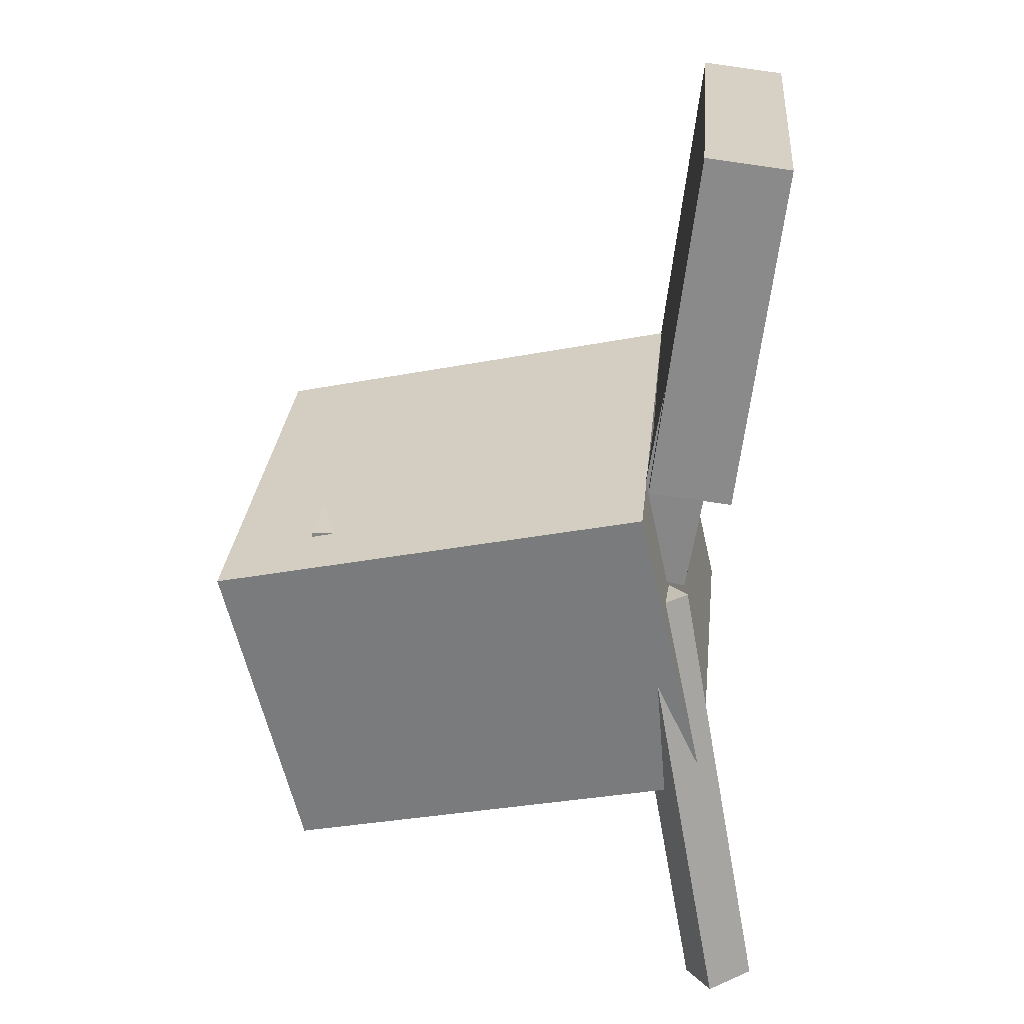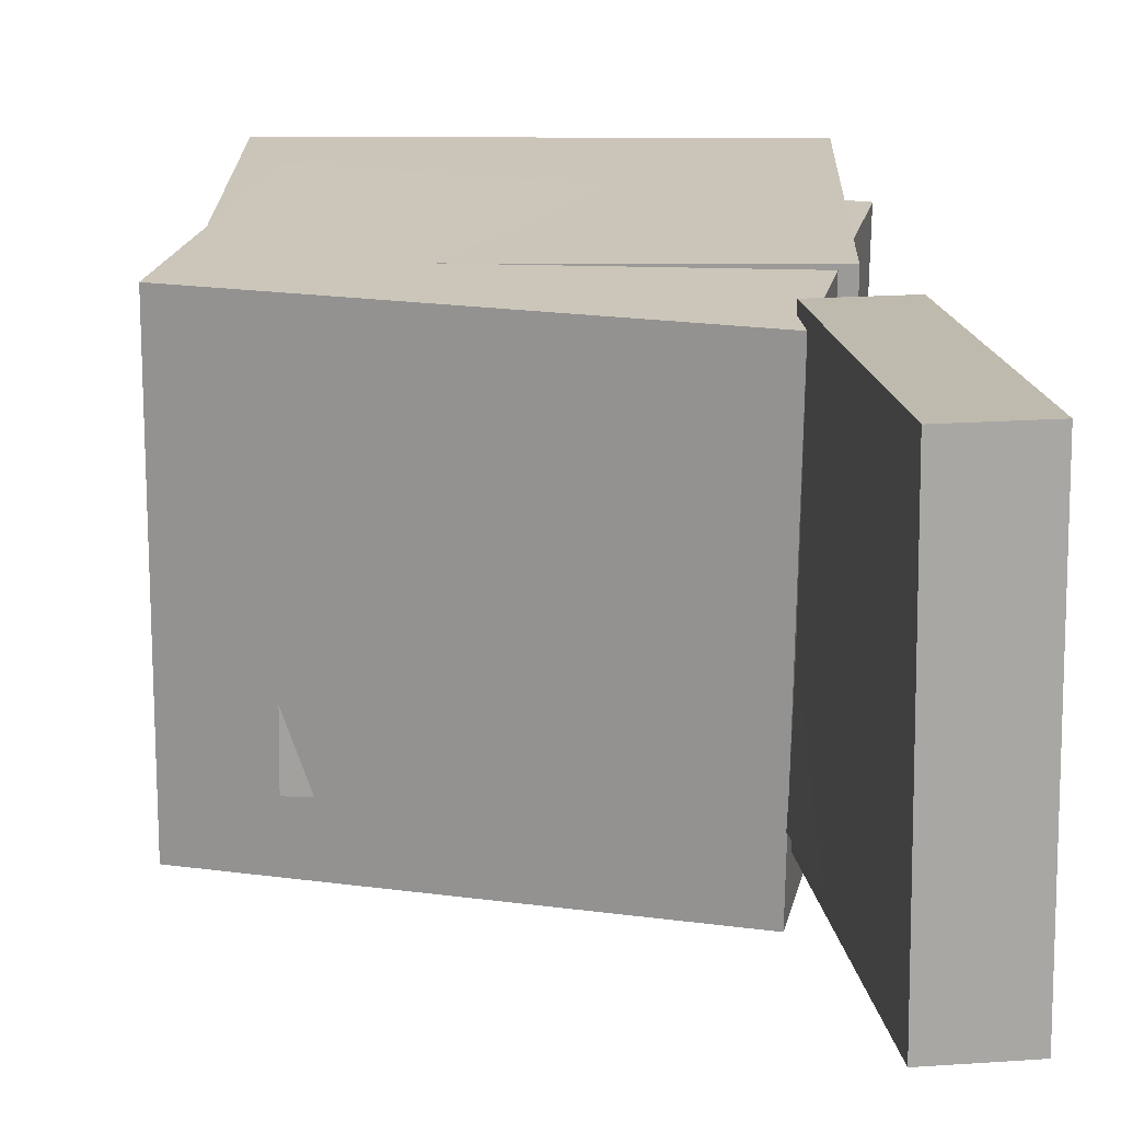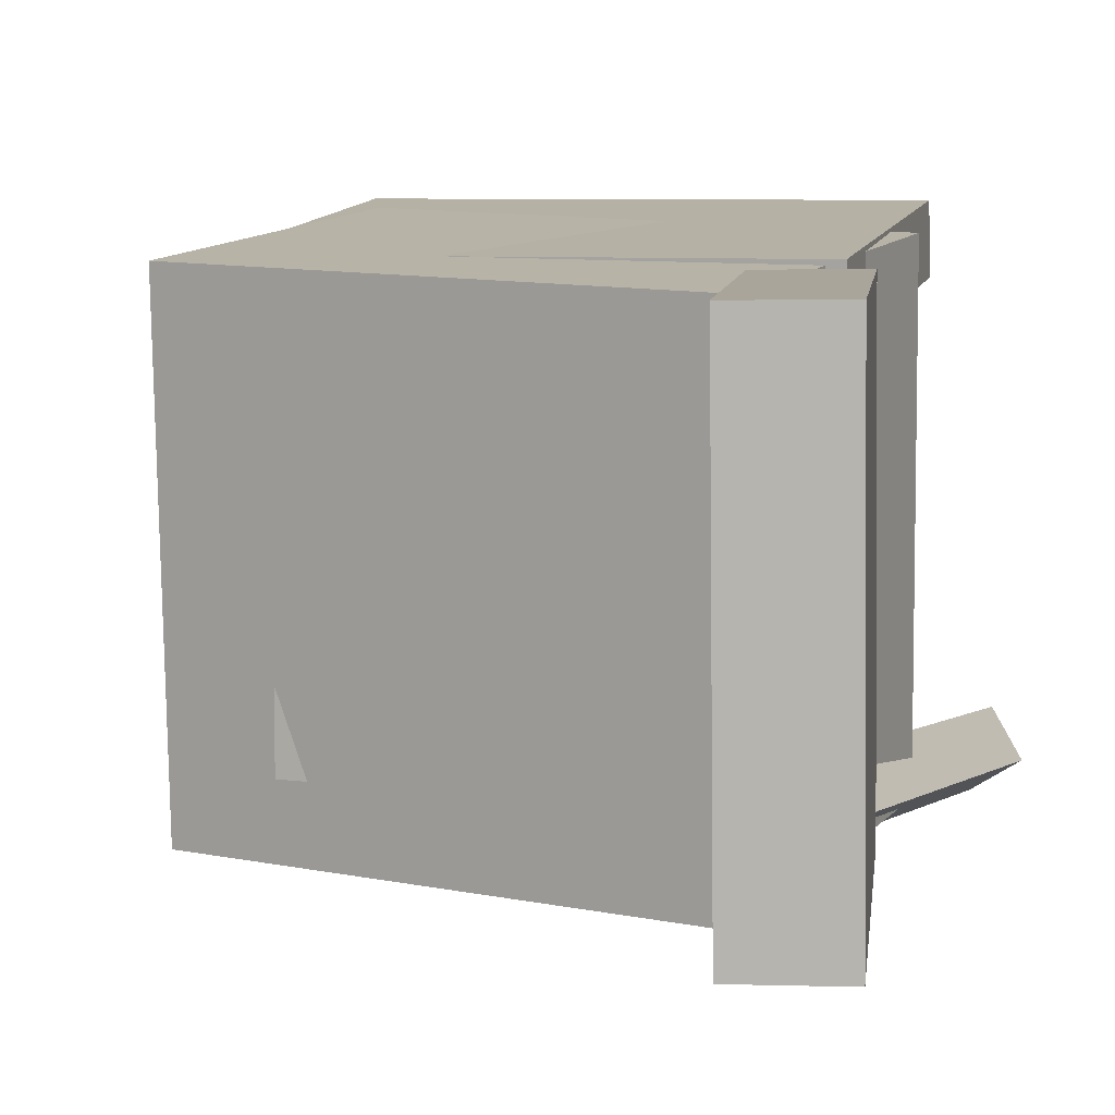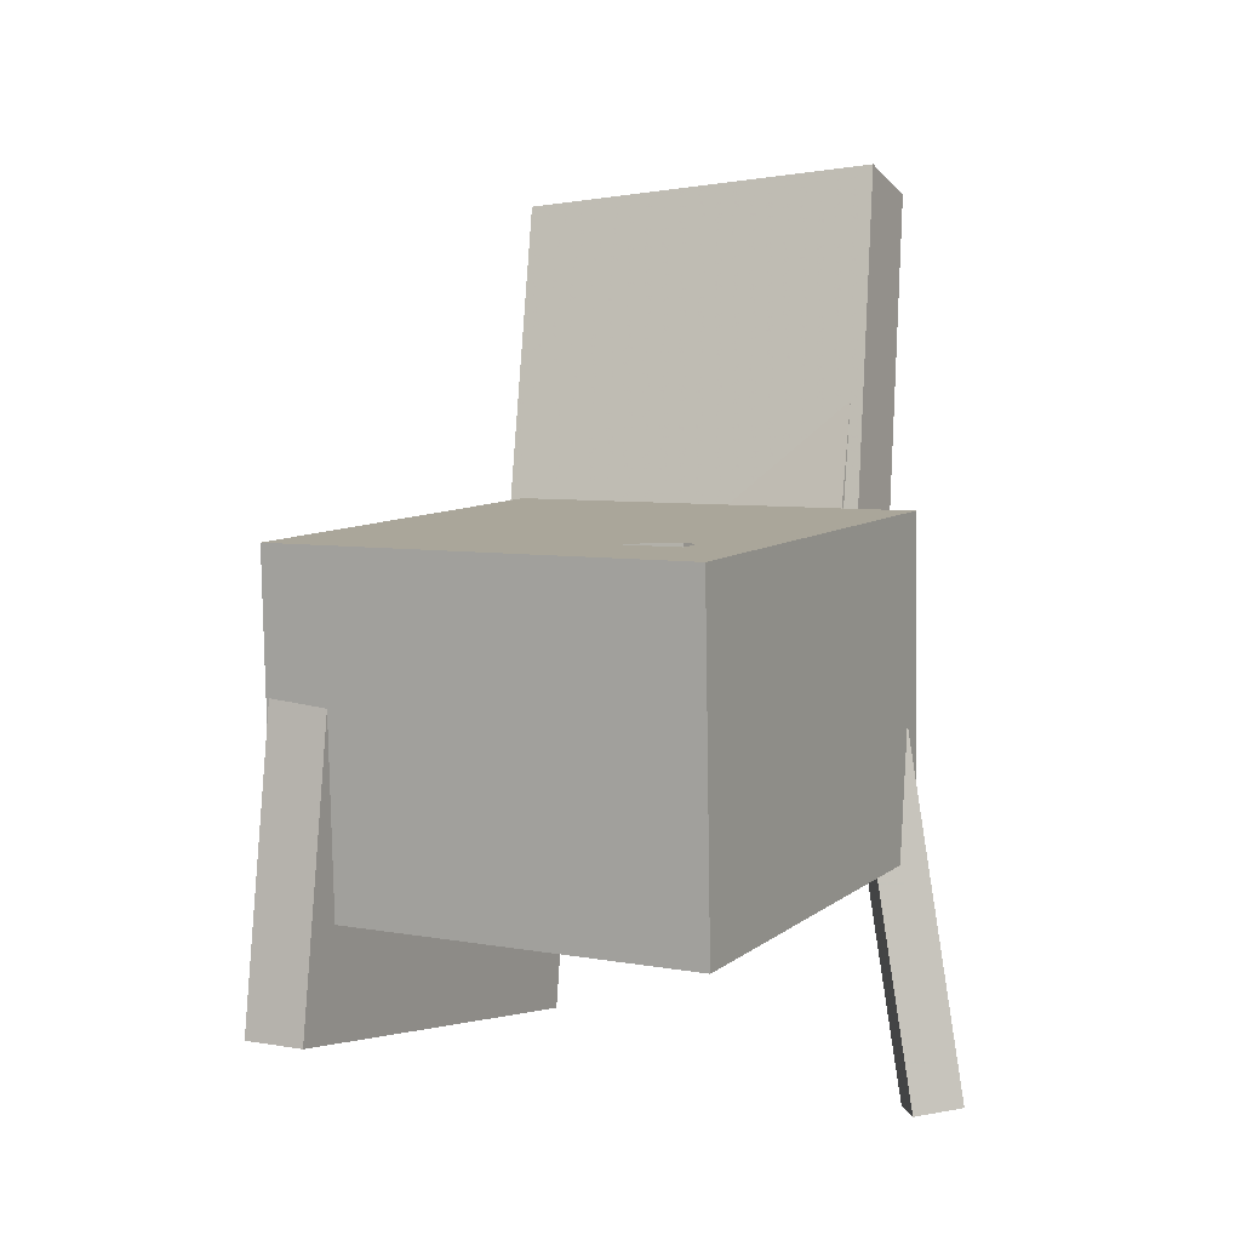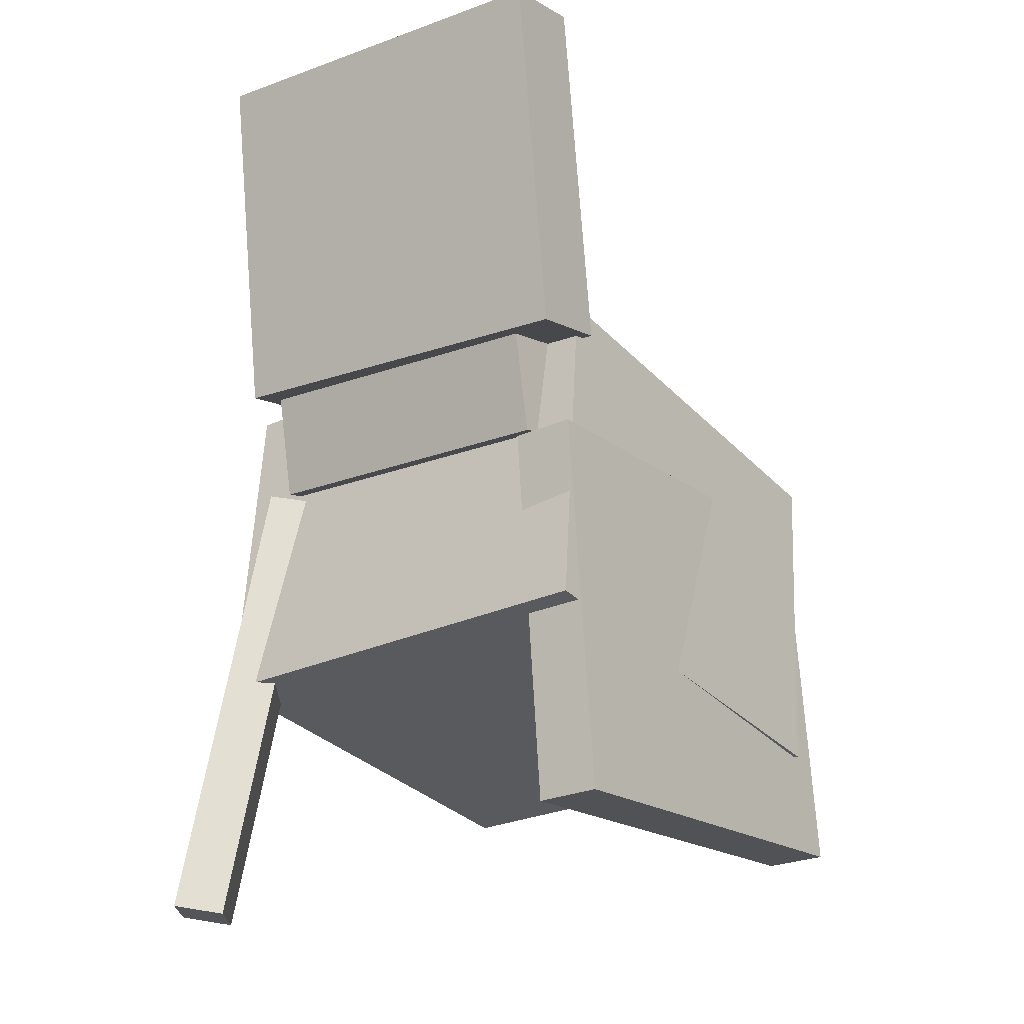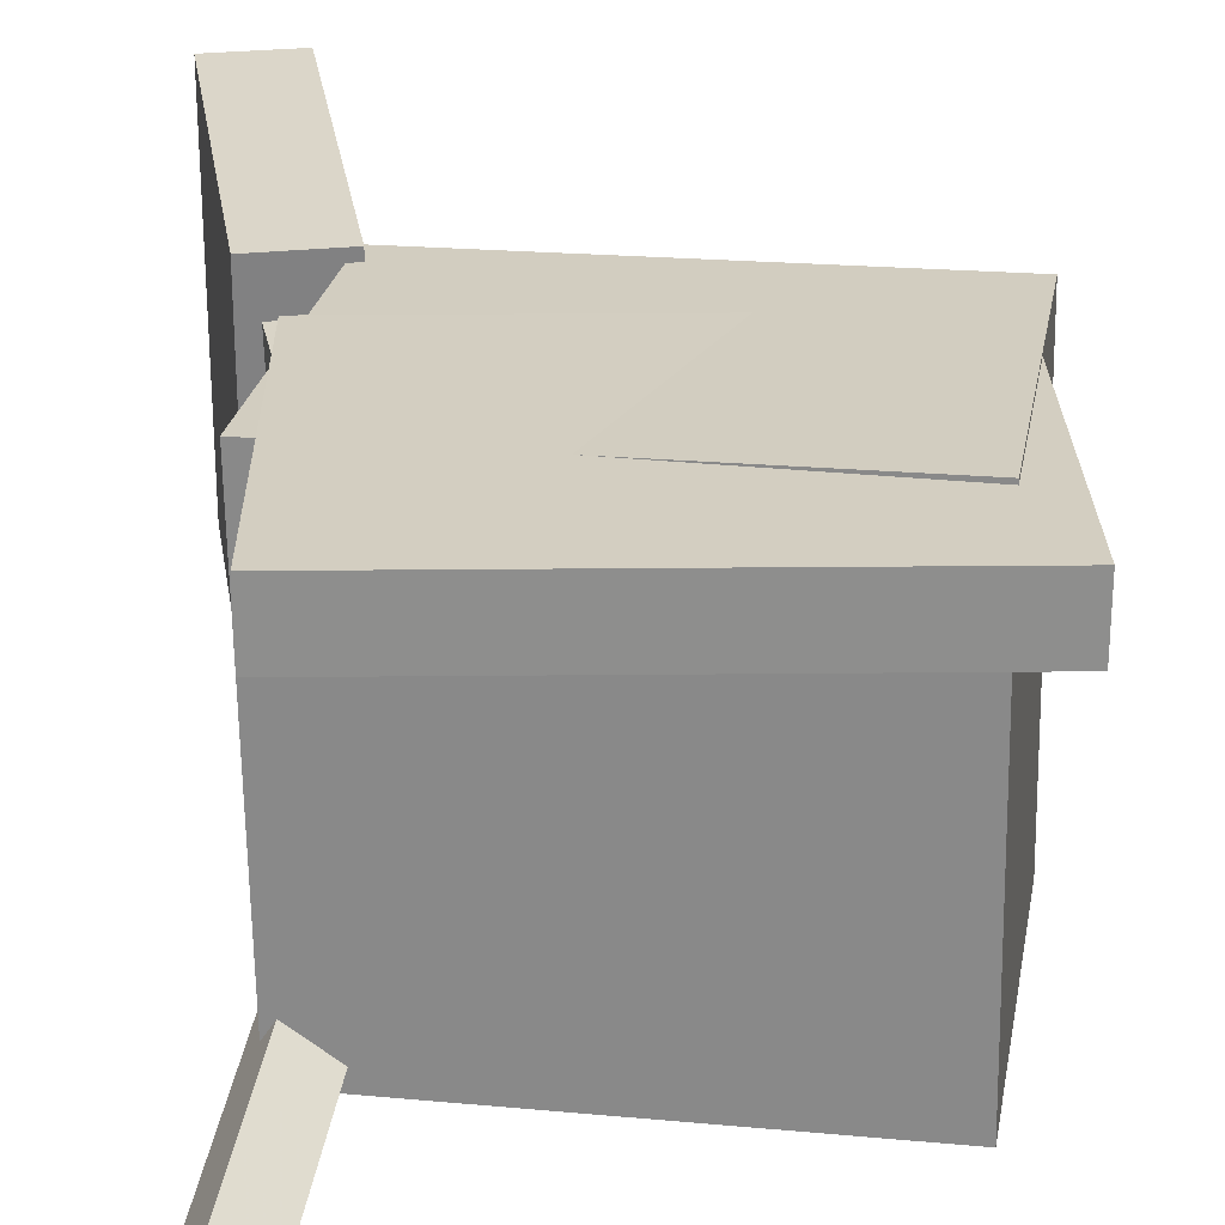
<metadata>
{"format":"obj","ext":"obj","renderer":"f3d","projection":"perspective","resolution":1024,"background":"white","views":[{"elev":25.2,"azim":-174.5,"up":"+Y"},{"elev":15.4,"azim":179.8,"up":"+Z"},{"elev":7.3,"azim":-166.6,"up":"+Z"},{"elev":-5.6,"azim":117.1,"up":"+Y"},{"elev":-17.2,"azim":-54.9,"up":"+Y"},{"elev":30.3,"azim":-2.5,"up":"+Z"}]}
</metadata>
<code>
v -0.1321 0.006376 0.1045
v -0.1392 -0.2614 0.1282
v -0.1319 0.01025 0.1484
v -0.139 -0.2575 0.172
v 0.1959 -0.002349 0.1039
v 0.1888 -0.2701 0.1276
v 0.1961 0.001521 0.1477
v 0.189 -0.2662 0.1714
f 1.0 7.0 5.0
f 1.0 3.0 7.0
f 1.0 4.0 3.0
f 1.0 2.0 4.0
f 3.0 8.0 7.0
f 3.0 4.0 8.0
f 5.0 7.0 8.0
f 5.0 8.0 6.0
f 1.0 5.0 6.0
f 1.0 6.0 2.0
f 2.0 6.0 8.0
f 2.0 8.0 4.0
v -0.147 -0.1509 -0.1499
v -0.1505 -0.1212 0.1576
v -0.09557 0.0818 -0.1719
v -0.099 0.1115 0.1357
v 0.1677 -0.2196 -0.1398
v 0.1642 -0.1898 0.1677
v 0.2191 0.01314 -0.1617
v 0.2157 0.04289 0.1458
f 9.0 15.0 13.0
f 9.0 11.0 15.0
f 9.0 12.0 11.0
f 9.0 10.0 12.0
f 11.0 16.0 15.0
f 11.0 12.0 16.0
f 13.0 15.0 16.0
f 13.0 16.0 14.0
f 9.0 13.0 14.0
f 9.0 14.0 10.0
f 10.0 14.0 16.0
f 10.0 16.0 12.0
v -0.1265 0.3382 0.1441
v -0.0959 0.08668 0.1459
v -0.129 0.336 -0.1303
v -0.0984 0.08441 -0.1286
v -0.187 0.3309 0.1447
v -0.1564 0.07932 0.1465
v -0.1895 0.3286 -0.1297
v -0.1589 0.07705 -0.1279
f 17.0 23.0 21.0
f 17.0 19.0 23.0
f 17.0 20.0 19.0
f 17.0 18.0 20.0
f 19.0 24.0 23.0
f 19.0 20.0 24.0
f 21.0 23.0 24.0
f 21.0 24.0 22.0
f 17.0 21.0 22.0
f 17.0 22.0 18.0
f 18.0 22.0 24.0
f 18.0 24.0 20.0
v -0.0559 0.05404 0.1194
v -0.0589 -0.003471 0.1215
v 0.152 0.04333 0.1225
v 0.149 -0.01418 0.1246
v -0.05282 0.04512 -0.1206
v -0.05581 -0.01239 -0.1185
v 0.1551 0.03441 -0.1175
v 0.1521 -0.0231 -0.1154
f 25.0 31.0 29.0
f 25.0 27.0 31.0
f 25.0 28.0 27.0
f 25.0 26.0 28.0
f 27.0 32.0 31.0
f 27.0 28.0 32.0
f 29.0 31.0 32.0
f 29.0 32.0 30.0
f 25.0 29.0 30.0
f 25.0 30.0 26.0
f 26.0 30.0 32.0
f 26.0 32.0 28.0
v -0.1685 0.2623 -0.1236
v -0.1739 0.2678 0.1064
v -0.1249 0.2693 -0.1228
v -0.1302 0.2748 0.1072
v -0.1271 0.003752 -0.1165
v -0.1324 0.009232 0.1135
v -0.08346 0.01077 -0.1156
v -0.08882 0.01625 0.1143
f 33.0 39.0 37.0
f 33.0 35.0 39.0
f 33.0 36.0 35.0
f 33.0 34.0 36.0
f 35.0 40.0 39.0
f 35.0 36.0 40.0
f 37.0 39.0 40.0
f 37.0 40.0 38.0
f 33.0 37.0 38.0
f 33.0 38.0 34.0
f 34.0 38.0 40.0
f 34.0 40.0 36.0
v -0.1723 -0.3237 -0.1275
v -0.1112 -0.001109 -0.1031
v -0.1911 -0.3178 -0.1578
v -0.1299 0.004742 -0.1335
v -0.1412 -0.3281 -0.1475
v -0.08001 -0.0055 -0.1232
v -0.1599 -0.3222 -0.1779
v -0.09877 0.0003512 -0.1535
f 41.0 47.0 45.0
f 41.0 43.0 47.0
f 41.0 44.0 43.0
f 41.0 42.0 44.0
f 43.0 48.0 47.0
f 43.0 44.0 48.0
f 45.0 47.0 48.0
f 45.0 48.0 46.0
f 41.0 45.0 46.0
f 41.0 46.0 42.0
f 42.0 46.0 48.0
f 42.0 48.0 44.0

</code>
